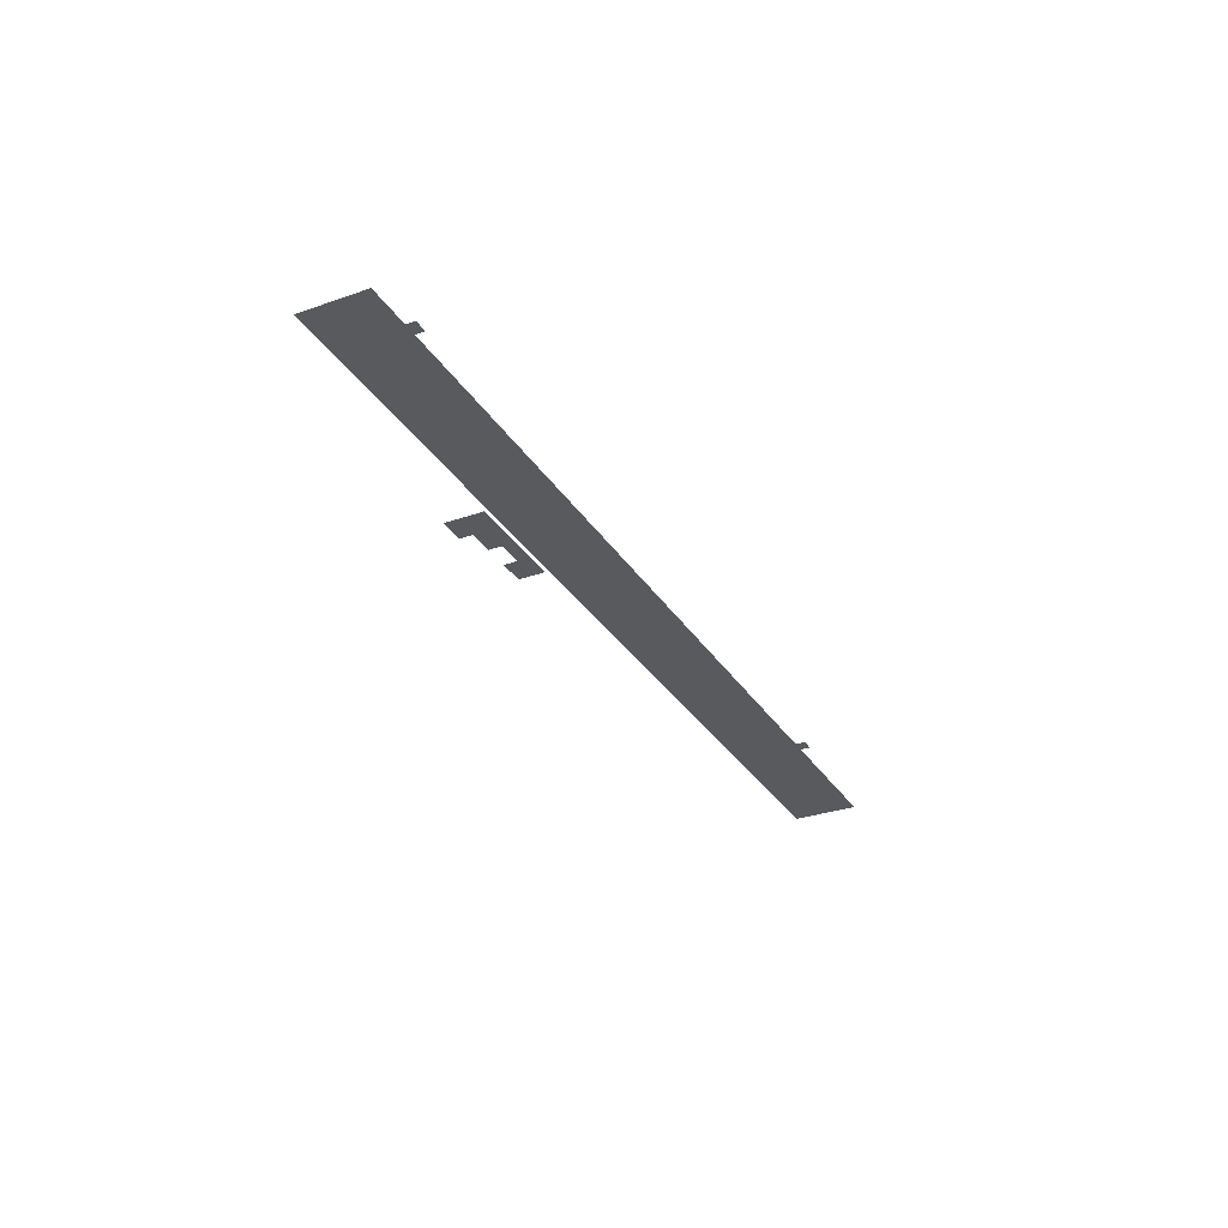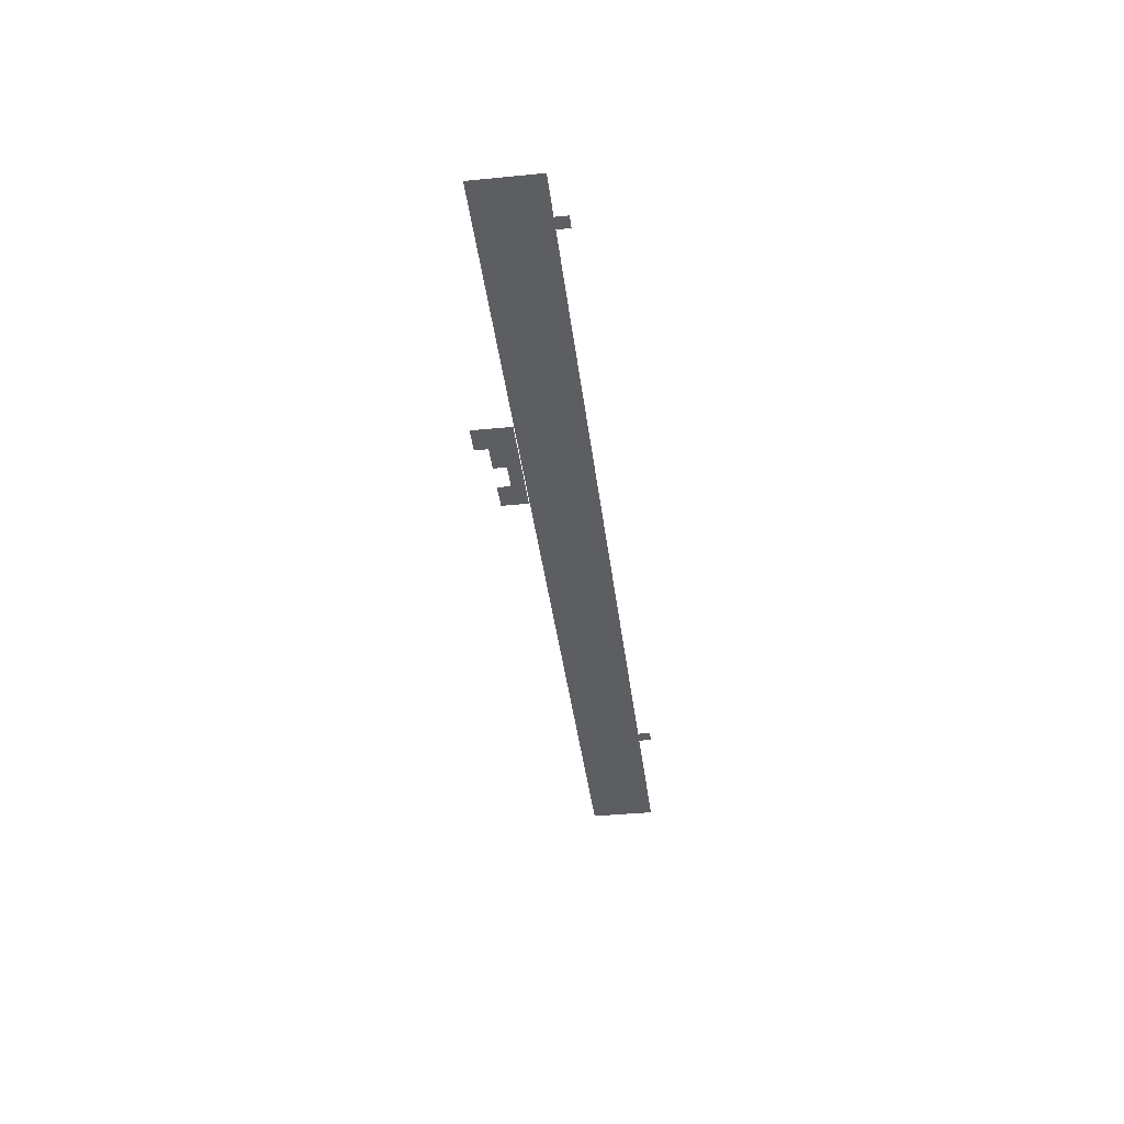
<metadata>
{"format":"obj","ext":"obj","renderer":"f3d","projection":"perspective","resolution":1024,"background":"white","views":[{"elev":-30.9,"azim":116.7,"up":"+Y"},{"elev":-39.2,"azim":97.0,"up":"+Y"}]}
</metadata>
<code>
g C1
v -70 0.5772 3.761
v -70 0.5772 -8.751
v -90 0.5772 -8.751
v -90 0.5772 3.761
v -50 0.5772 3.761
v -50 0.5772 -8.751
v -70 0.5772 -8.751
v -70 0.5772 3.761
v -30 0.5772 3.761
v -30 0.5772 -8.751
v -50 0.5772 -8.751
v -50 0.5772 3.761
v -10 0.5772 3.761
v -10 0.5772 -8.751
v -30 0.5772 -8.751
v -30 0.5772 3.761
v 10 0.5772 3.761
v 10 0.5772 -8.751
v -10 0.5772 -8.751
v -10 0.5772 3.761
v 30 0.5772 3.761
v 30 0.5772 -8.751
v 10 0.5772 -8.751
v 10 0.5772 3.761
v 50 0.5772 3.761
v 50 0.5772 -8.751
v 30 0.5772 -8.751
v 30 0.5772 3.761
v 70 0.5772 3.761
v 70 0.5772 -8.751
v 50 0.5772 -8.751
v 50 0.5772 3.761
v 90 0.5772 3.761
v 90 0.5772 -8.751
v 70 0.5772 -8.751
v 70 0.5772 3.761
v -57.48 -0.3877 -8.75
v -57.48 -0.3877 -11.28
v -59.99 -0.3877 -11.28
v -59.99 -0.3877 -8.75
v 82.5 -0.5772 -8.75
v 82.5 -0.5772 -11.28
v 79.99 -0.5772 -11.28
v 79.99 -0.5772 -8.75
v 17.44 -0.3472 8.785
v 22.44 -0.3472 8.785
v 17.44 -0.3472 3.761
v 22.44 -0.3472 6.274
v 37.44 -0.3472 3.761
v 27.43 -0.3472 6.274
v 32.42 -0.3472 8.76
v 32.42 -0.3472 11.28
v 37.44 -0.3472 11.28
v 27.43 -0.3472 8.76
f 1 2 3
f 1 3 4
f 5 6 7
f 5 7 8
f 9 10 11
f 9 11 12
f 13 14 15
f 13 15 16
f 17 18 19
f 17 19 20
f 21 22 23
f 21 23 24
f 25 26 27
f 25 27 28
f 29 30 31
f 29 31 32
f 33 34 35
f 33 35 36
f 37 38 39
f 37 39 40
f 41 42 43
f 41 43 44
f 45 46 47
f 46 48 47
f 47 48 49
f 48 50 49
f 49 50 51
f 52 49 51
f 53 49 52
f 54 51 50

</code>
